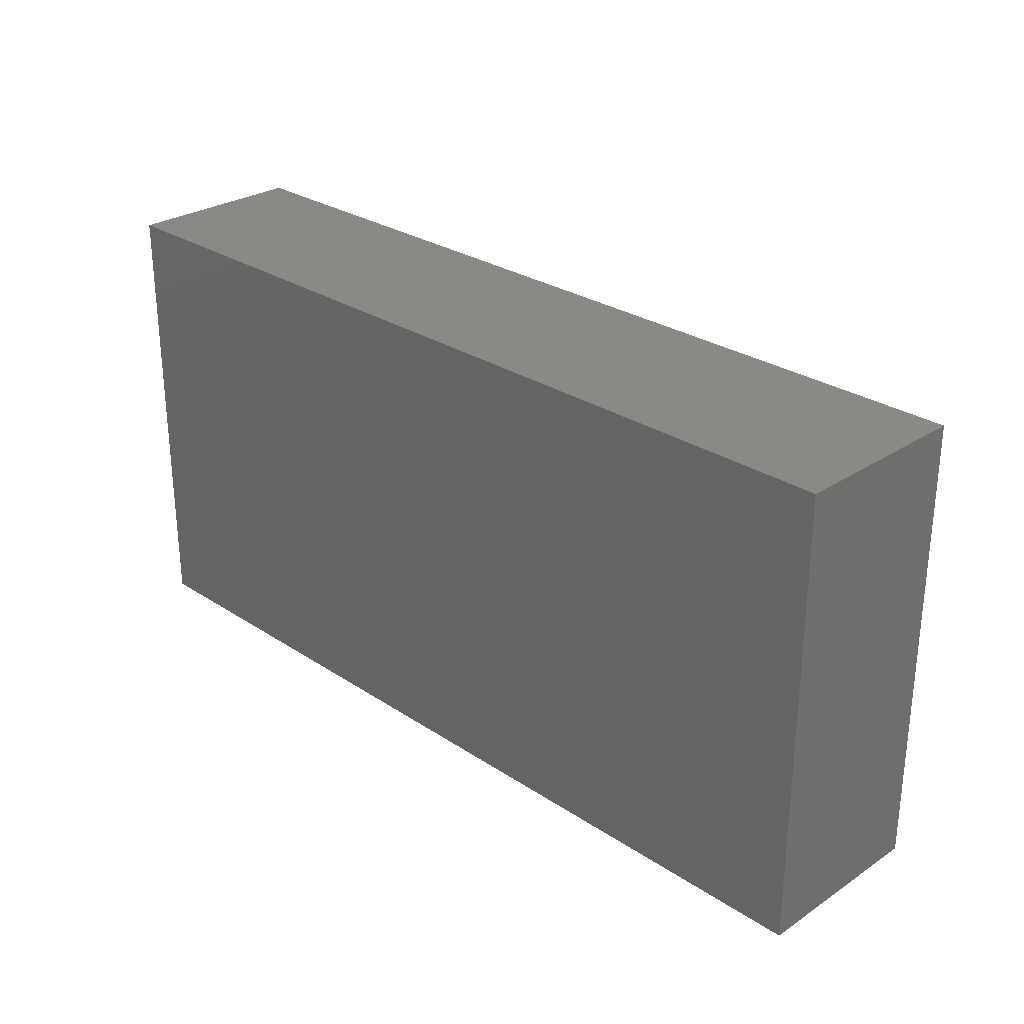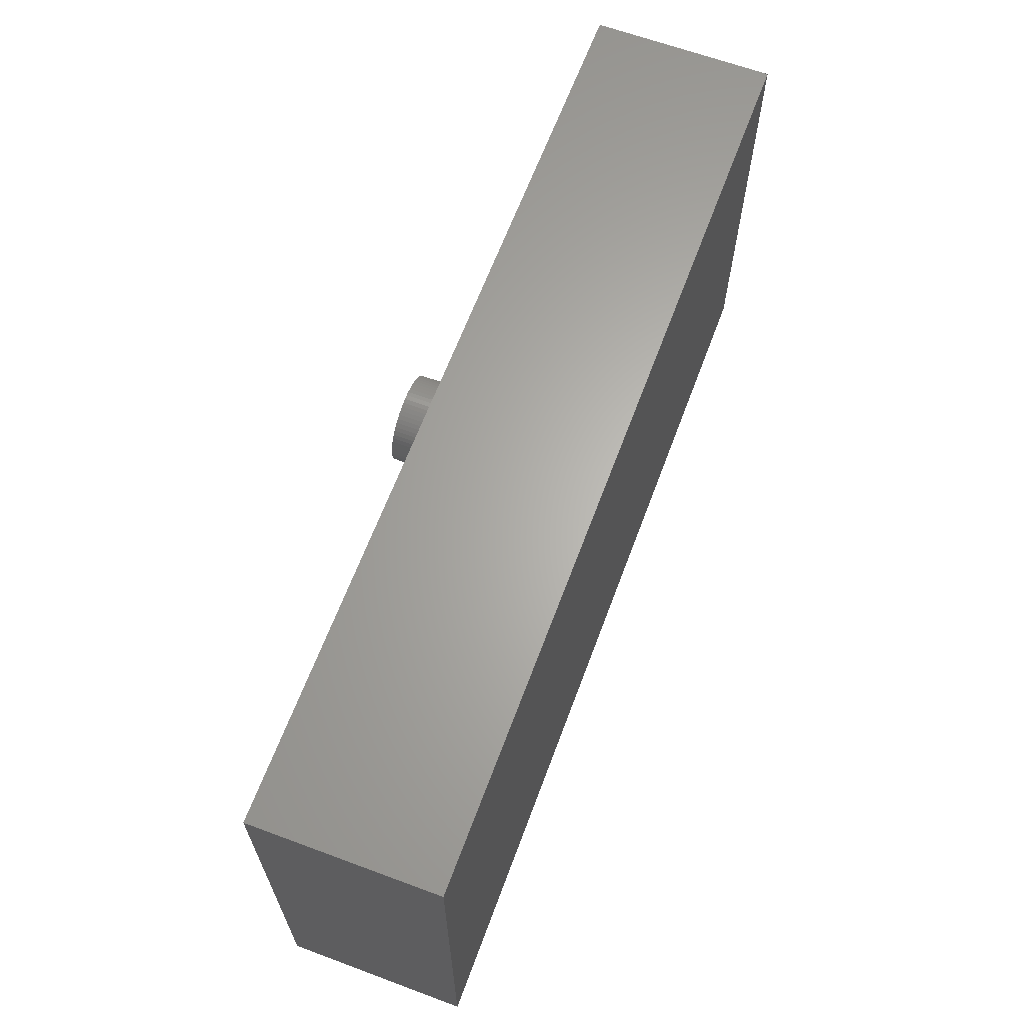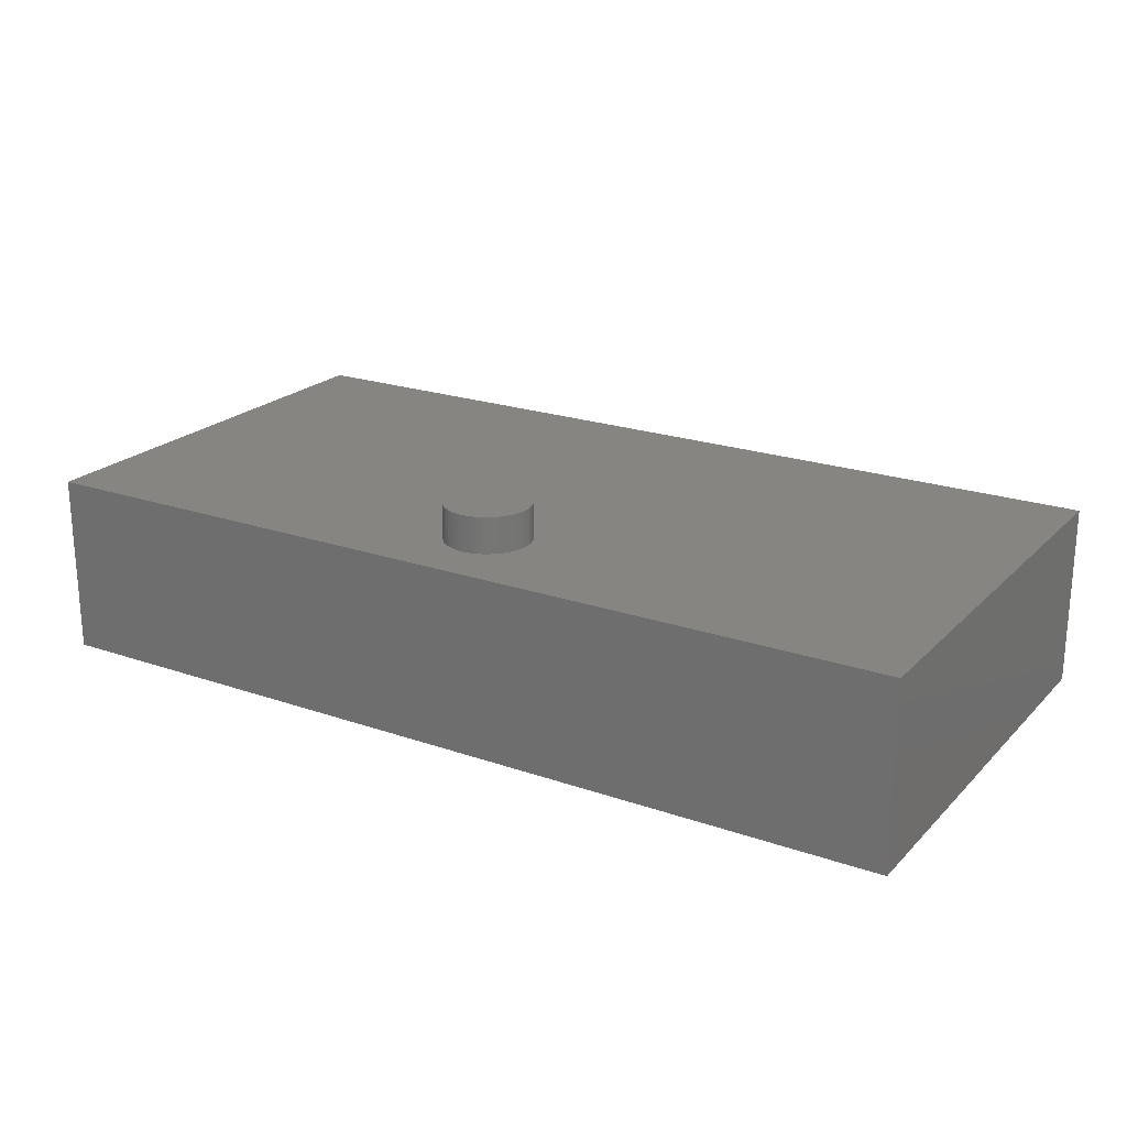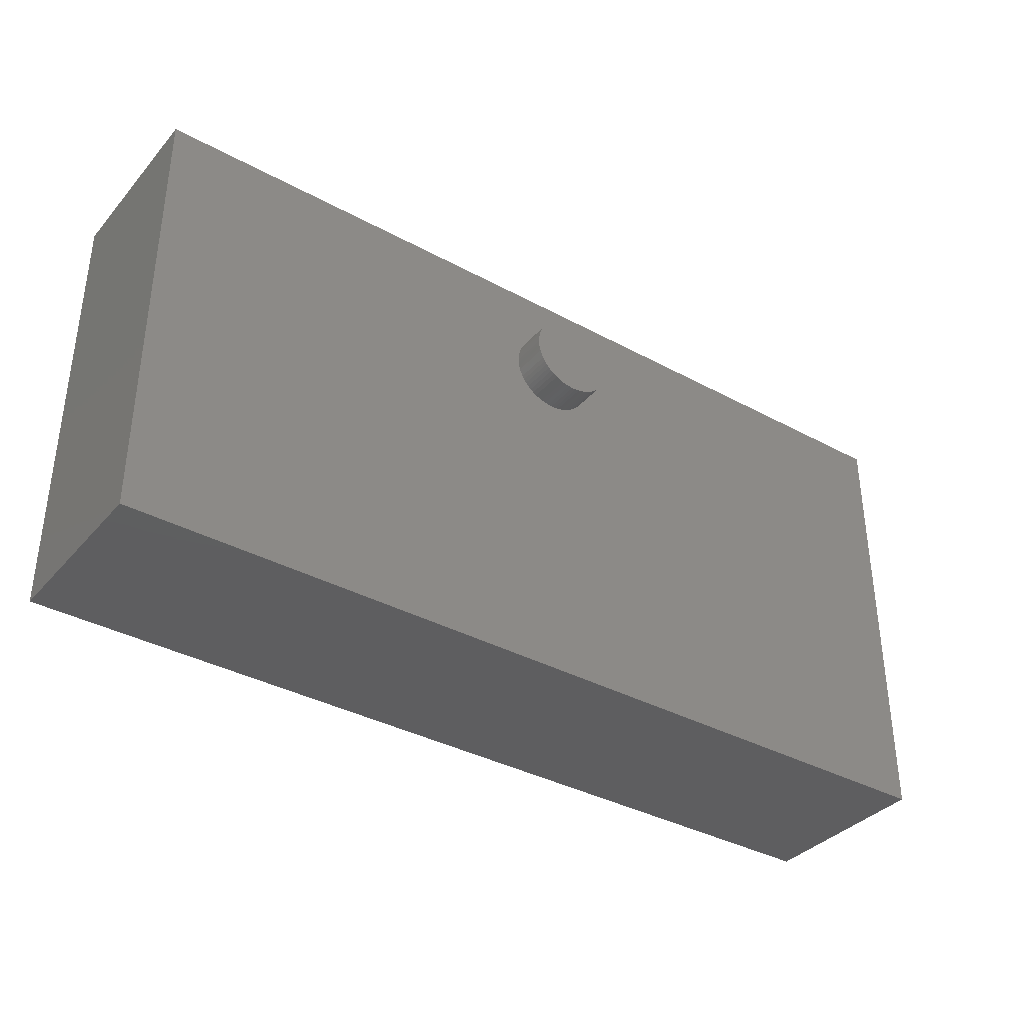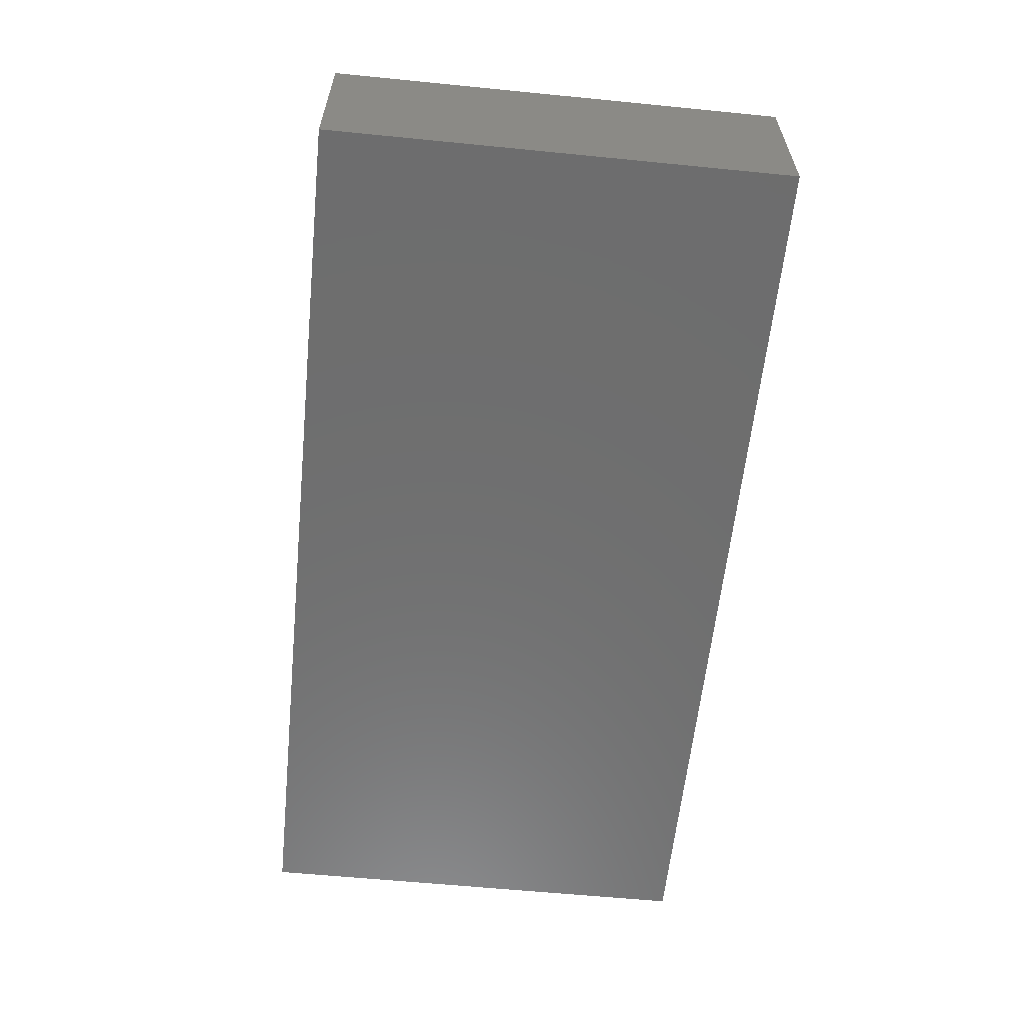
<metadata>
{"format":"stl","ext":"stl","renderer":"f3d","projection":"perspective","resolution":1024,"background":"white","views":[{"elev":27.9,"azim":-135.0,"up":"+Y"},{"elev":64.4,"azim":110.5,"up":"+Y"},{"elev":21.7,"azim":-148.6,"up":"+Z"},{"elev":-36.2,"azim":-35.4,"up":"+Y"},{"elev":-60.0,"azim":-95.8,"up":"+Z"}]}
</metadata>
<code>
# stl→obj: 138 verts, 272 faces
v -90.23 80.43 12
v -90.23 80.43 10
v -90.24 80.2 12
v -90.24 80.2 10
v -90.23 79.97 12
v -90.23 79.97 10
v -90.19 79.74 12
v -90.19 79.74 10
v -90.14 79.52 12
v -90.14 79.52 10
v -90.06 79.3 12
v -90.06 79.3 10
v -89.97 79.1 12
v -89.97 79.1 10
v -89.85 78.9 12
v -89.85 78.9 10
v -89.71 78.71 12
v -89.71 78.71 10
v -89.56 78.54 12
v -89.56 78.54 10
v -89.39 78.39 12
v -89.39 78.39 10
v -89.21 78.25 12
v -89.21 78.25 10
v -89.02 78.12 12
v -89.02 78.12 10
v -88.81 78.02 12
v -88.81 78.02 10
v -88.6 77.94 12
v -88.6 77.94 10
v -88.38 77.88 12
v -88.38 77.88 10
v -88.15 77.84 12
v -88.15 77.84 10
v -87.92 77.83 12
v -87.92 77.83 10
v -87.69 77.83 12
v -87.69 77.83 10
v -87.46 77.86 12
v -87.46 77.86 10
v -87.24 77.91 12
v -87.24 77.91 10
v -87.02 77.98 12
v -87.02 77.98 10
v -86.81 78.07 12
v -86.81 78.07 10
v -86.61 78.18 12
v -86.61 78.18 10
v -86.42 78.31 12
v -86.42 78.31 10
v -86.25 78.46 12
v -86.25 78.46 10
v -86.09 78.63 12
v -86.09 78.63 10
v -85.94 78.8 12
v -85.94 78.8 10
v -85.82 79 12
v -85.82 79 10
v -85.71 79.2 12
v -85.71 79.2 10
v -85.62 79.41 12
v -85.62 79.41 10
v -85.56 79.63 12
v -85.56 79.63 10
v -85.52 79.86 12
v -85.52 79.86 10
v -85.49 80.08 12
v -85.49 80.08 10
v -85.49 80.31 12
v -85.49 80.31 10
v -85.52 80.54 12
v -85.52 80.54 10
v -85.56 80.77 12
v -85.56 80.77 10
v -85.62 80.99 12
v -85.62 80.99 10
v -85.71 81.2 12
v -85.71 81.2 10
v -85.82 81.4 12
v -85.82 81.4 10
v -85.94 81.59 12
v -85.94 81.59 10
v -86.09 81.77 12
v -86.09 81.77 10
v -86.25 81.94 12
v -86.25 81.94 10
v -86.42 82.09 12
v -86.42 82.09 10
v -86.61 82.22 12
v -86.61 82.22 10
v -86.81 82.33 12
v -86.81 82.33 10
v -87.02 82.42 12
v -87.02 82.42 10
v -87.24 82.49 12
v -87.24 82.49 10
v -87.46 82.54 12
v -87.46 82.54 10
v -87.69 82.57 12
v -87.69 82.57 10
v -87.92 82.57 12
v -87.92 82.57 10
v -88.15 82.56 12
v -88.15 82.56 10
v -88.38 82.52 12
v -88.38 82.52 10
v -88.6 82.46 12
v -88.6 82.46 10
v -88.81 82.38 12
v -88.81 82.38 10
v -89.02 82.27 12
v -89.02 82.27 10
v -89.21 82.15 12
v -89.21 82.15 10
v -89.39 82.01 12
v -89.39 82.01 10
v -89.56 81.86 12
v -89.56 81.86 10
v -89.71 81.69 12
v -89.71 81.69 10
v -89.85 81.5 12
v -89.85 81.5 10
v -89.97 81.3 12
v -89.97 81.3 10
v -90.06 81.09 12
v -90.06 81.09 10
v -90.14 80.88 12
v -90.14 80.88 10
v -90.19 80.66 12
v -90.19 80.66 10
v -62.86 60.2 0
v -62.86 85.2 0
v -62.86 60.2 10
v -62.86 85.2 10
v -112.9 60.2 0
v -112.9 60.2 10
v -112.9 85.2 0
v -112.9 85.2 10
f 1 2 3
f 3 2 4
f 3 4 5
f 5 4 6
f 5 6 7
f 7 6 8
f 7 8 9
f 9 8 10
f 9 10 11
f 11 10 12
f 11 12 13
f 13 12 14
f 13 14 15
f 15 14 16
f 15 16 17
f 17 16 18
f 17 18 19
f 19 18 20
f 19 20 21
f 21 20 22
f 21 22 23
f 23 22 24
f 23 24 25
f 25 24 26
f 25 26 27
f 27 26 28
f 27 28 29
f 29 28 30
f 29 30 31
f 31 30 32
f 31 32 33
f 33 32 34
f 33 34 35
f 35 34 36
f 35 36 37
f 37 36 38
f 37 38 39
f 39 38 40
f 39 40 41
f 41 40 42
f 41 42 43
f 43 42 44
f 43 44 45
f 45 44 46
f 45 46 47
f 47 46 48
f 47 48 49
f 49 48 50
f 49 50 51
f 51 50 52
f 51 52 53
f 53 52 54
f 53 54 55
f 55 54 56
f 55 56 57
f 57 56 58
f 57 58 59
f 59 58 60
f 59 60 61
f 61 60 62
f 61 62 63
f 63 62 64
f 63 64 65
f 65 64 66
f 65 66 67
f 67 66 68
f 67 68 69
f 69 68 70
f 69 70 71
f 71 70 72
f 71 72 73
f 73 72 74
f 73 74 75
f 75 74 76
f 75 76 77
f 77 76 78
f 77 78 79
f 79 78 80
f 79 80 81
f 81 80 82
f 81 82 83
f 83 82 84
f 83 84 85
f 85 84 86
f 85 86 87
f 87 86 88
f 87 88 89
f 89 88 90
f 89 90 91
f 91 90 92
f 91 92 93
f 93 92 94
f 93 94 95
f 95 94 96
f 95 96 97
f 97 96 98
f 97 98 99
f 99 98 100
f 99 100 101
f 101 100 102
f 101 102 103
f 103 102 104
f 103 104 105
f 105 104 106
f 105 106 107
f 107 106 108
f 107 108 109
f 109 108 110
f 109 110 111
f 111 110 112
f 111 112 113
f 113 112 114
f 113 114 115
f 115 114 116
f 115 116 117
f 117 116 118
f 117 118 119
f 119 118 120
f 119 120 121
f 121 120 122
f 121 122 123
f 123 122 124
f 123 124 125
f 125 124 126
f 125 126 127
f 127 126 128
f 127 128 129
f 129 128 130
f 129 130 1
f 1 130 2
f 5 67 3
f 3 67 69
f 3 69 1
f 1 69 71
f 1 71 129
f 129 71 73
f 129 73 127
f 127 73 75
f 127 75 125
f 125 75 77
f 125 77 123
f 123 77 79
f 123 79 121
f 121 79 81
f 121 81 119
f 119 81 83
f 119 83 117
f 117 83 85
f 117 85 115
f 115 85 87
f 115 87 113
f 113 87 89
f 113 89 111
f 111 89 91
f 111 91 109
f 109 91 93
f 109 93 107
f 107 93 95
f 107 95 105
f 105 95 97
f 105 97 103
f 103 97 99
f 103 99 101
f 67 5 65
f 65 5 7
f 65 7 63
f 63 7 9
f 63 9 61
f 61 9 11
f 61 11 59
f 59 11 13
f 59 13 57
f 57 13 15
f 57 15 55
f 55 15 17
f 55 17 53
f 53 17 19
f 53 19 51
f 51 19 21
f 51 21 49
f 49 21 23
f 49 23 47
f 47 23 25
f 47 25 45
f 45 25 27
f 45 27 43
f 43 27 29
f 43 29 41
f 41 29 31
f 41 31 39
f 39 31 33
f 39 33 37
f 37 33 35
f 131 132 133
f 133 132 134
f 135 131 136
f 136 131 133
f 137 135 138
f 138 135 136
f 132 137 134
f 134 137 138
f 6 4 138
f 138 4 2
f 138 2 130
f 130 128 138
f 138 128 126
f 138 126 124
f 124 122 138
f 138 122 120
f 138 120 118
f 118 116 138
f 138 116 114
f 138 114 112
f 112 110 138
f 138 110 108
f 138 108 106
f 106 104 138
f 138 104 102
f 138 102 134
f 134 102 100
f 134 100 98
f 98 96 134
f 134 96 94
f 134 94 92
f 92 90 134
f 134 90 88
f 134 88 86
f 86 84 134
f 134 84 82
f 134 82 80
f 80 78 134
f 134 78 76
f 134 76 74
f 74 72 134
f 134 72 70
f 134 70 68
f 68 66 134
f 134 66 64
f 134 64 62
f 62 60 134
f 134 60 58
f 134 58 56
f 56 54 134
f 134 54 52
f 134 52 133
f 133 52 50
f 133 50 48
f 48 46 133
f 133 46 44
f 133 44 42
f 42 40 133
f 133 40 38
f 133 38 36
f 133 36 136
f 136 36 34
f 136 34 32
f 32 30 136
f 136 30 28
f 136 28 26
f 26 24 136
f 136 24 22
f 136 22 20
f 136 20 138
f 138 20 18
f 138 18 16
f 16 14 138
f 138 14 12
f 138 12 10
f 10 8 138
f 138 8 6
f 137 132 135
f 135 132 131

</code>
